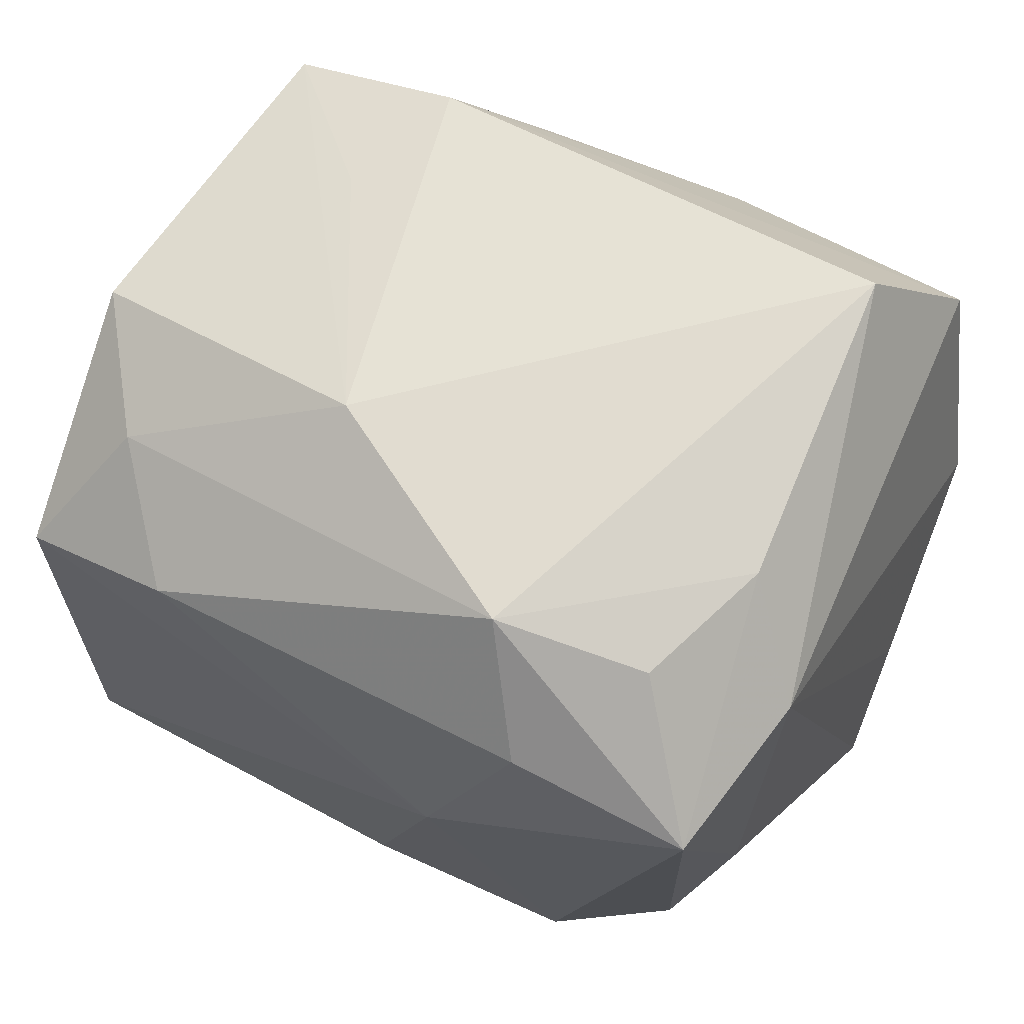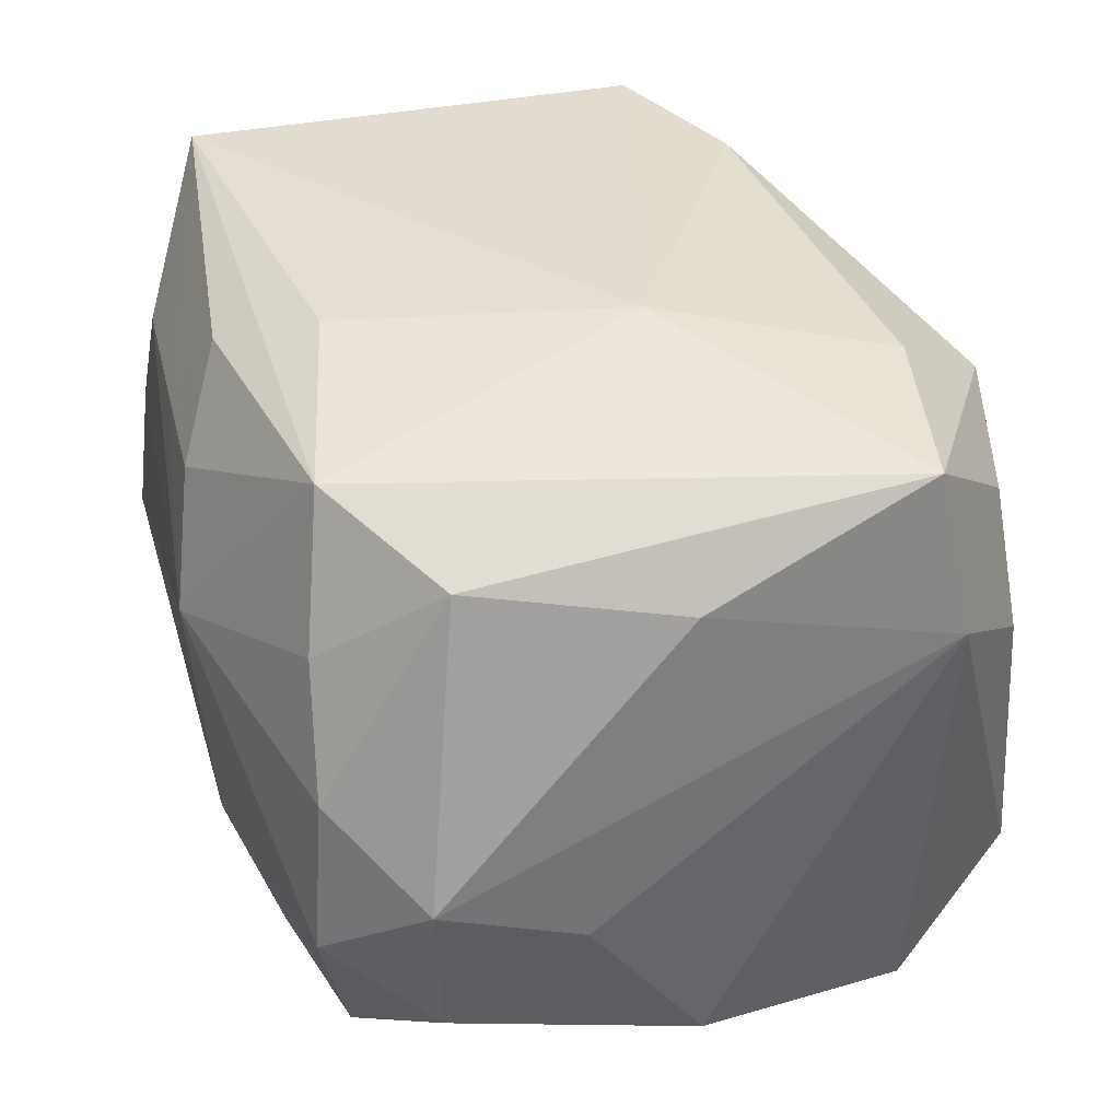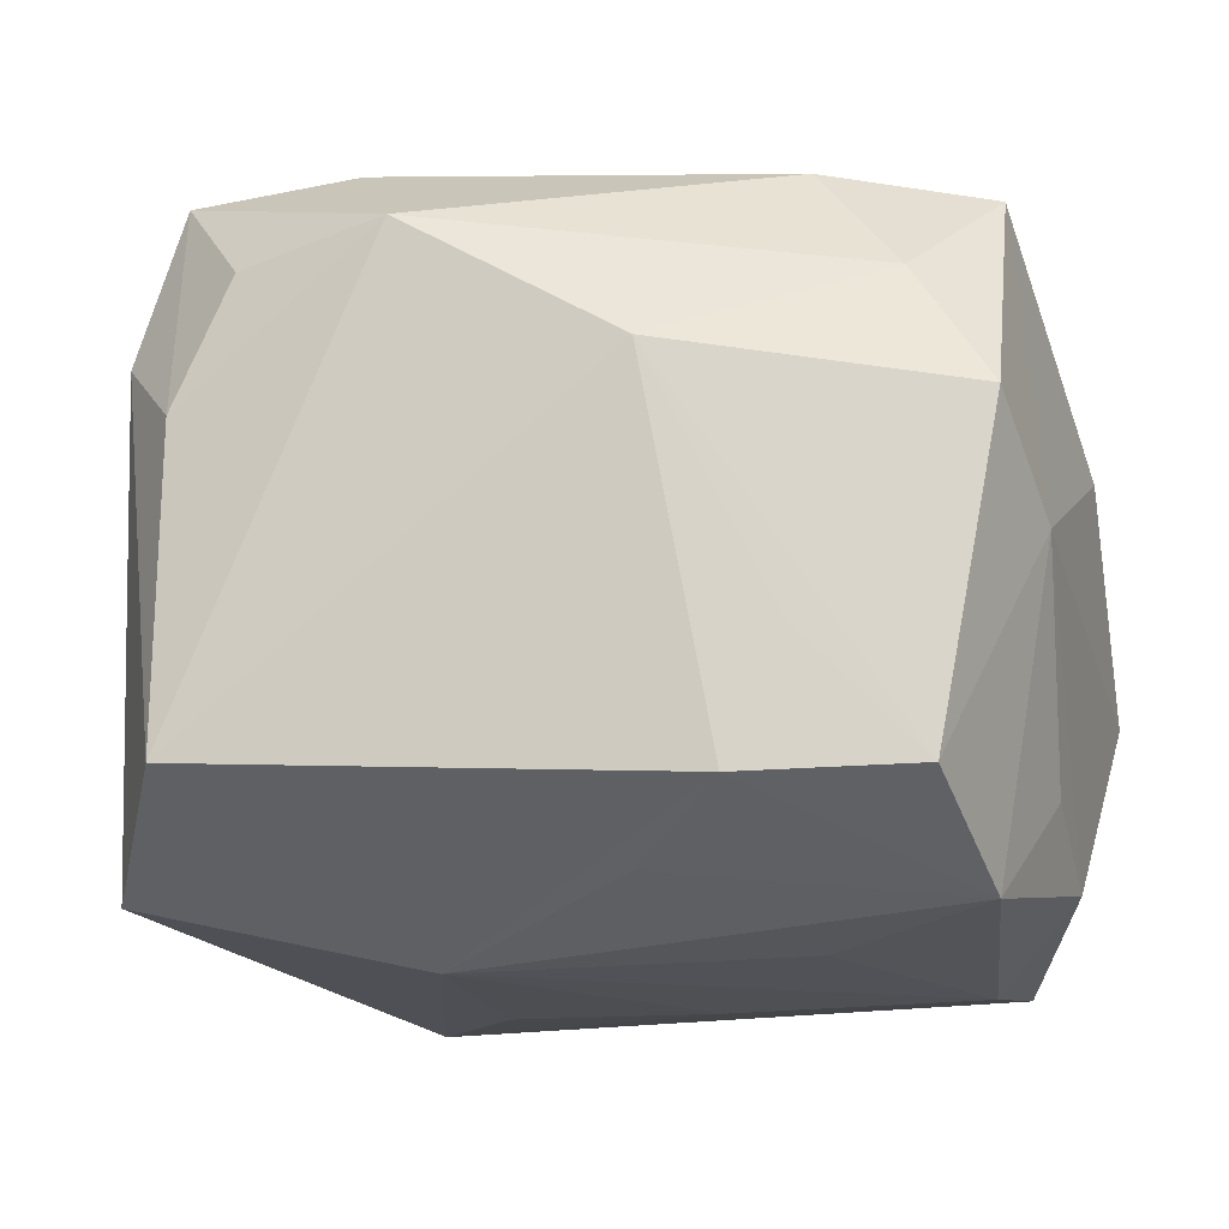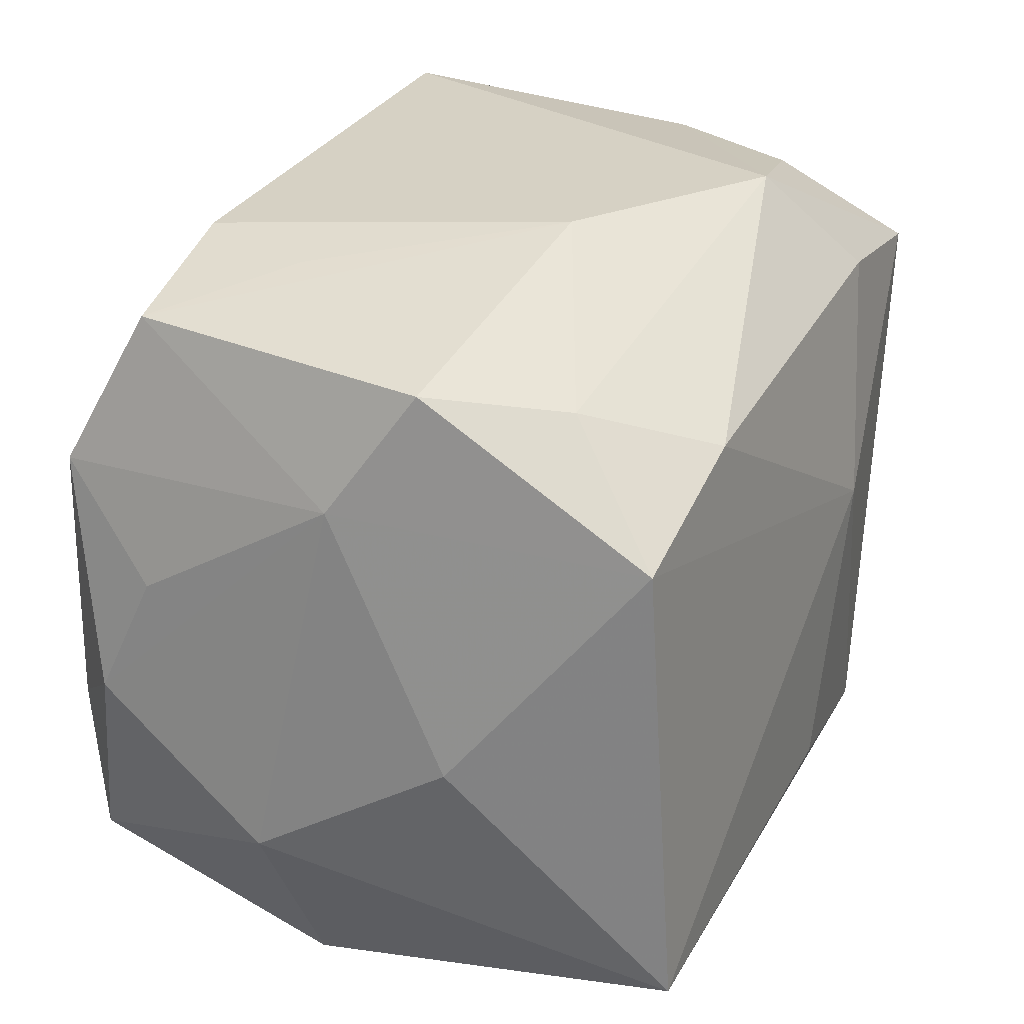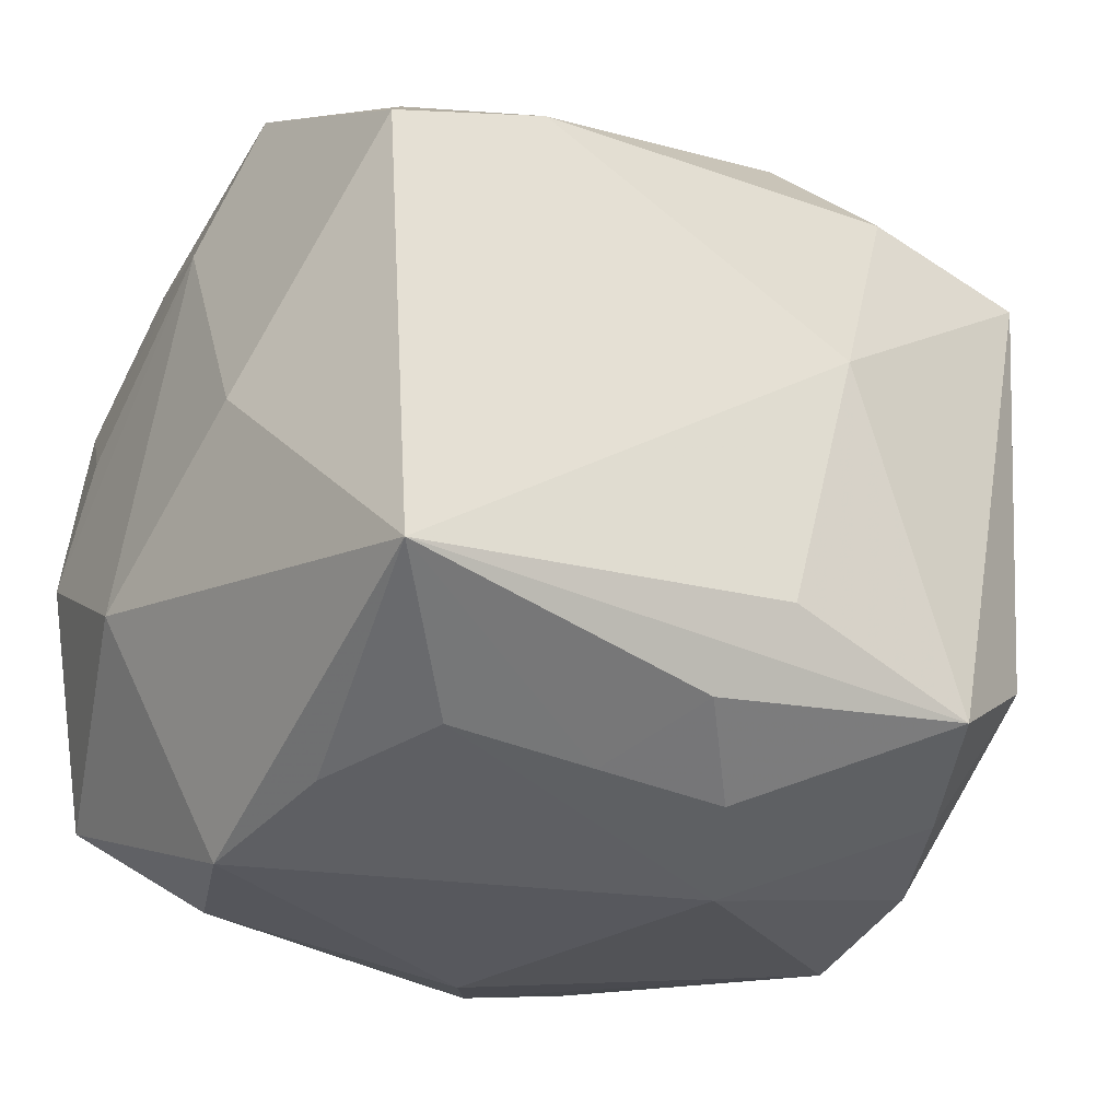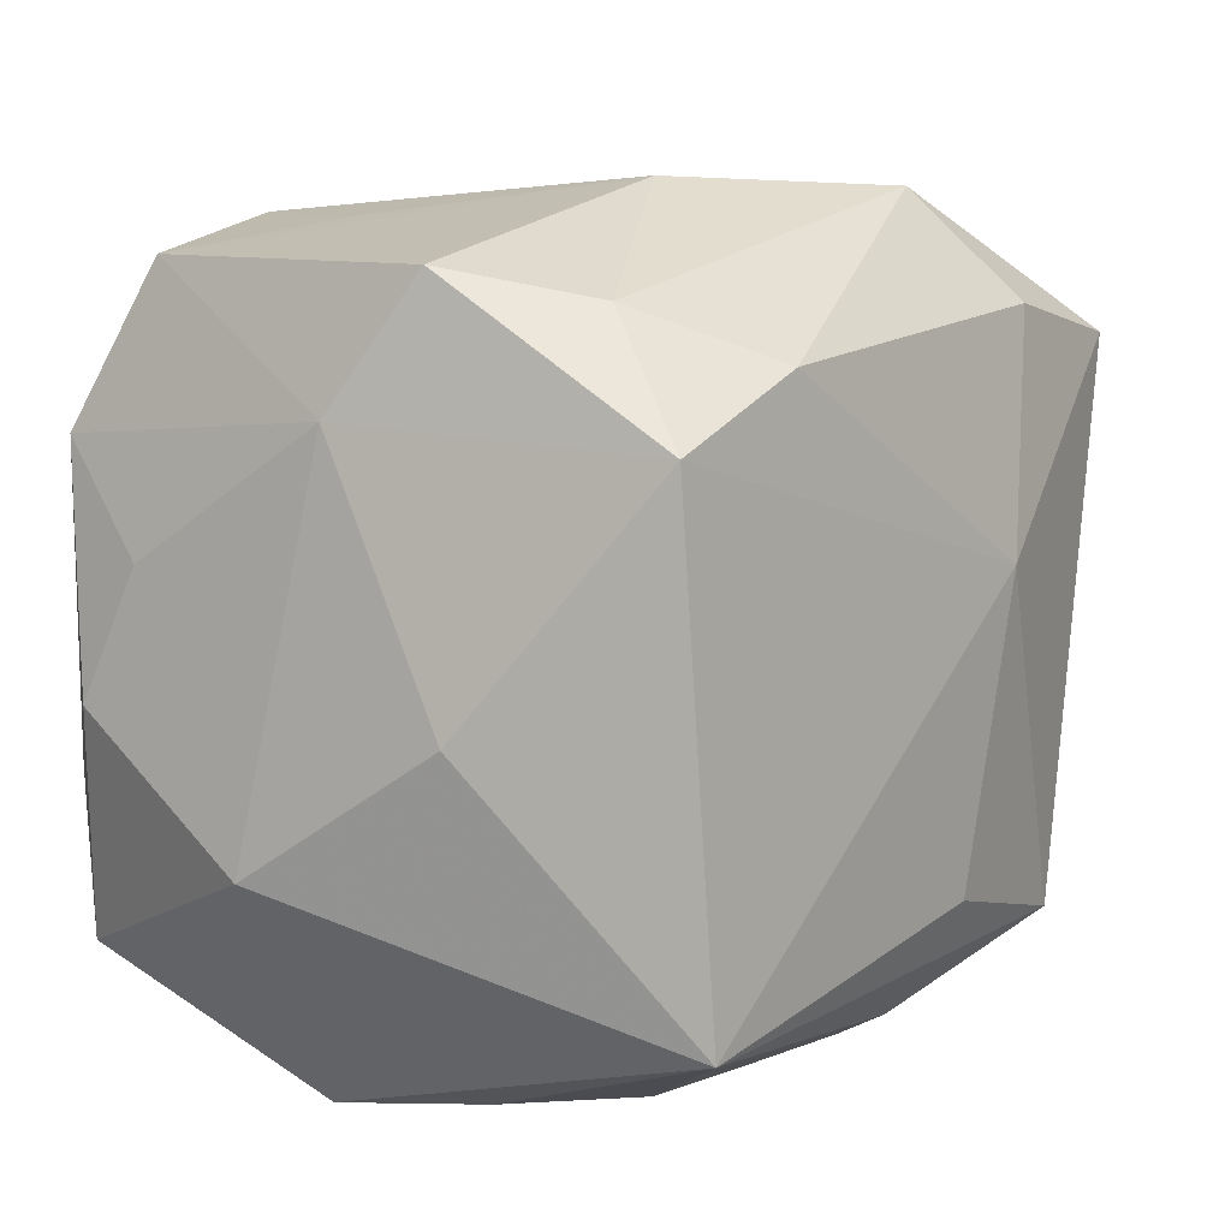
<metadata>
{"format":"obj","ext":"obj","renderer":"f3d","projection":"perspective","resolution":1024,"background":"white","views":[{"elev":68.2,"azim":24.7,"up":"+Y"},{"elev":42.6,"azim":75.3,"up":"+Z"},{"elev":-17.0,"azim":-164.8,"up":"+Z"},{"elev":26.8,"azim":-68.6,"up":"+Y"},{"elev":-32.9,"azim":-36.2,"up":"+Y"},{"elev":6.8,"azim":-59.5,"up":"+Y"}]}
</metadata>
<code>
v 0.02488 0.01893 0.0251
v 0.00808 0.01374 -0.0261
v -0.01825 -0.02621 0.01429
v -0.03175 -0.003722 0.008138
v -0.02909 0.02353 0.005455
v 0.01605 -0.01979 0.02533
v 0.007443 0.02861 0.0184
v -0.01129 -0.02192 -0.02357
v -0.0149 0.007389 -0.02493
v 0.005876 0.004519 0.02713
v -0.02229 -0.02862 -0.006433
v -0.02162 -0.02723 0.005062
v 0.02459 -0.01306 0.02197
v 0.02225 0.0269 0.007268
v -0.02323 -0.008724 -0.02545
v 0.02798 0.002148 0.01943
v 0.02643 -0.02265 0.00715
v 0.02714 0.01926 -0.02206
v -0.02859 0.01299 0.02185
v 0.01828 0.02625 0.01675
v 0.03262 -0.006186 -0.003545
v 0.02152 0.02901 -0.01549
v -0.003714 -0.02328 0.02275
v -0.01703 0.01771 0.02308
v -0.02952 0.005435 -0.01569
v -0.00753 -0.02648 0.01556
v -0.01781 -0.02731 -0.0157
v -0.008265 0.02901 0.008582
v -0.005482 -0.00571 -0.0261
v -0.02419 -0.01989 -0.02382
v 0.0326 -0.01623 -0.009752
v -0.03069 0.01455 -0.0007907
v -0.0248 0.0242 -0.0173
v 0.00751 -0.02865 0.008638
v 0.03308 -0.01675 0.001837
v 0.002052 -0.02666 0.01666
v 0.0192 -0.02081 -0.02447
v -0.03175 -0.01298 -0.0066
v -0.005999 0.0206 -0.02174
v 0.01185 0.02105 0.02492
v 0.02772 0.02074 0.01318
v -0.0234 0.02147 0.01454
v -0.01277 0.02696 -0.01776
v -0.02742 -0.02094 0.02357
v 0.009182 -0.00438 -0.0261
v 0.003504 -0.0272 -0.01601
v 0.02157 -0.02182 0.0157
v 0.0318 0.002471 -0.01732
v -0.02656 0.01305 -0.02307
v -0.01654 0.02648 -0.00878
v 0.02843 -0.02388 -0.004315
v 0.009106 -0.02393 -0.02356
v -0.02962 -0.003553 -0.01985
v 0.0006451 -0.01645 0.02613
f 50 33 28
f 33 50 43
f 43 50 28
f 20 7 1
f 34 47 6
f 28 7 22
f 22 43 28
f 33 43 49
f 30 37 52
f 3 12 34
f 44 12 3
f 11 44 38
f 11 12 44
f 38 30 11
f 30 27 11
f 34 12 11
f 42 7 28
f 18 37 2
f 48 37 18
f 2 43 18
f 43 22 18
f 45 29 2
f 2 37 45
f 45 37 29
f 7 20 14
f 14 22 7
f 14 20 1
f 1 6 13
f 13 6 47
f 31 37 48
f 48 21 31
f 31 21 35
f 17 47 34
f 17 13 47
f 35 13 17
f 9 49 2
f 39 43 2
f 2 49 39
f 39 49 43
f 46 27 52
f 34 11 46
f 46 11 27
f 8 30 52
f 52 27 8
f 8 27 30
f 23 6 44
f 1 7 40
f 10 19 44
f 10 6 1
f 1 40 10
f 28 33 5
f 5 42 28
f 19 42 5
f 41 18 22
f 22 14 41
f 41 14 1
f 48 18 41
f 41 21 48
f 35 21 41
f 1 13 16
f 16 13 35
f 16 41 1
f 35 41 16
f 51 31 35
f 35 17 51
f 37 31 51
f 52 37 51
f 51 46 52
f 51 17 34
f 34 46 51
f 49 9 15
f 29 37 15
f 37 30 15
f 2 29 15
f 15 9 2
f 53 25 49
f 49 15 53
f 53 15 30
f 53 30 38
f 44 3 26
f 26 23 44
f 26 3 34
f 34 6 36
f 6 23 36
f 36 26 34
f 23 26 36
f 44 6 54
f 54 10 44
f 6 10 54
f 19 10 24
f 24 10 40
f 24 40 7
f 7 42 24
f 24 42 19
f 49 25 32
f 33 49 32
f 32 5 33
f 32 53 38
f 25 53 32
f 19 5 32
f 4 32 38
f 19 32 4
f 38 44 4
f 44 19 4

</code>
